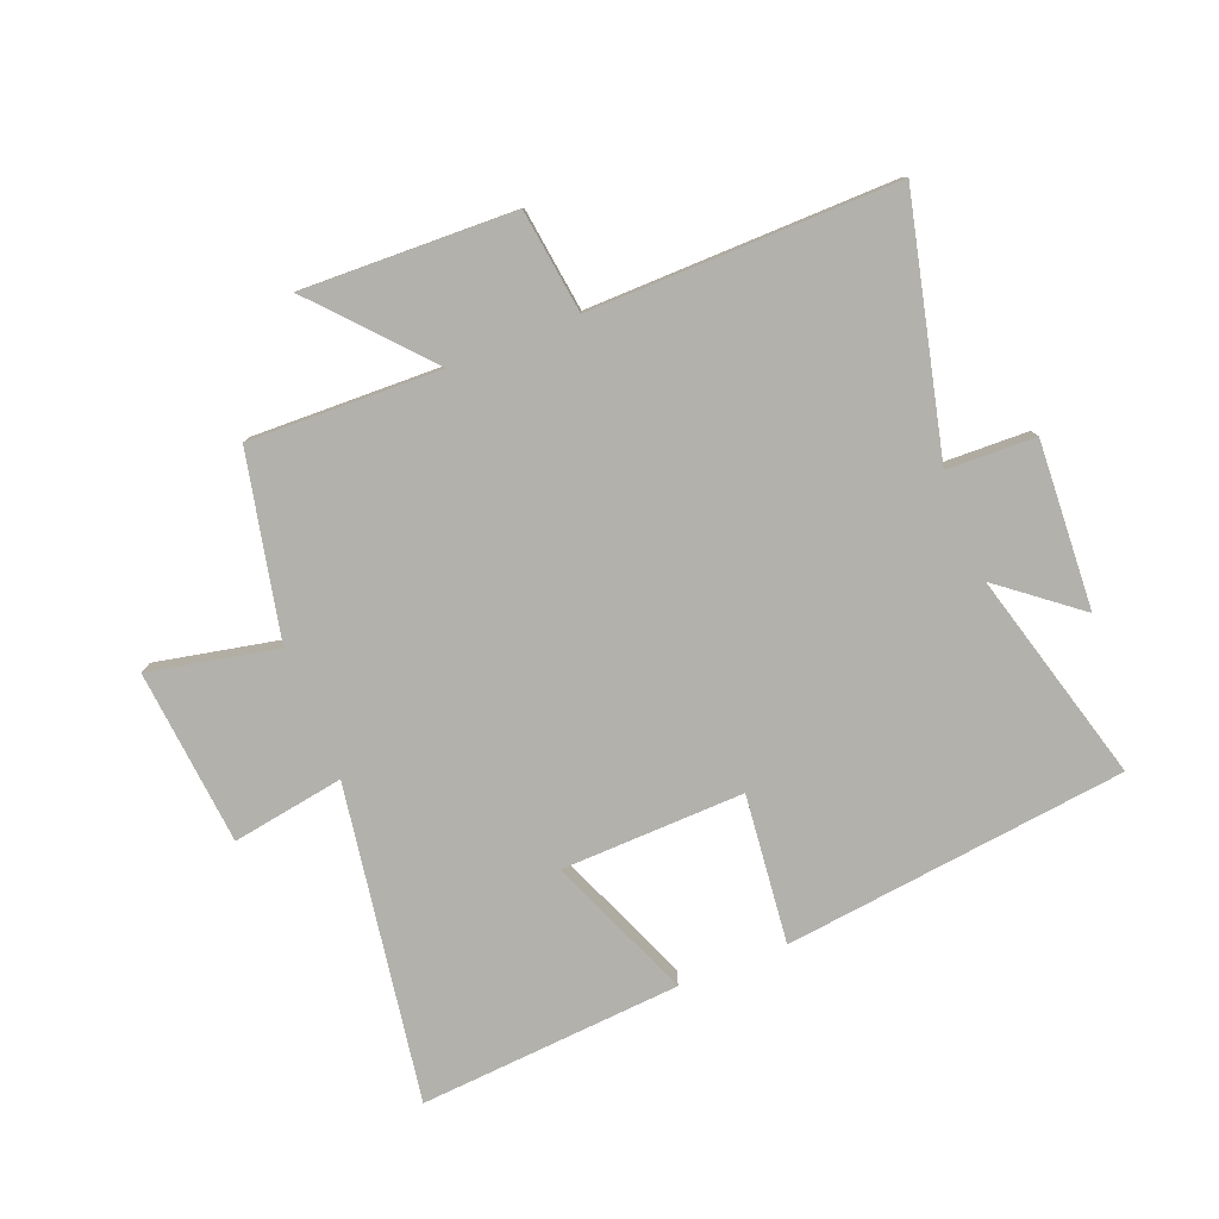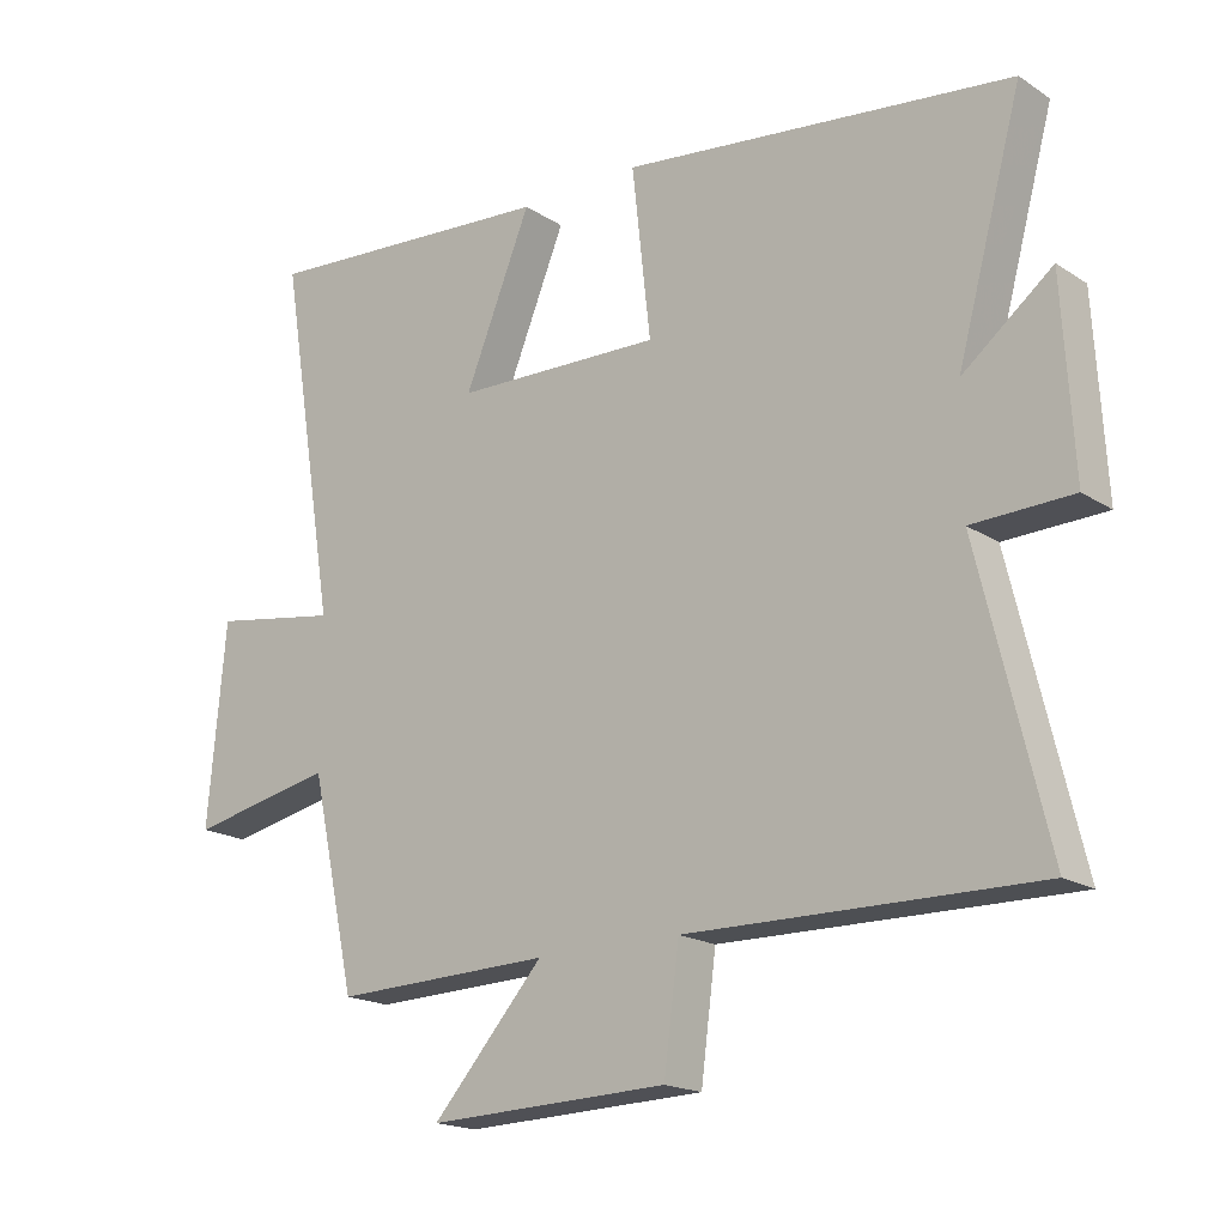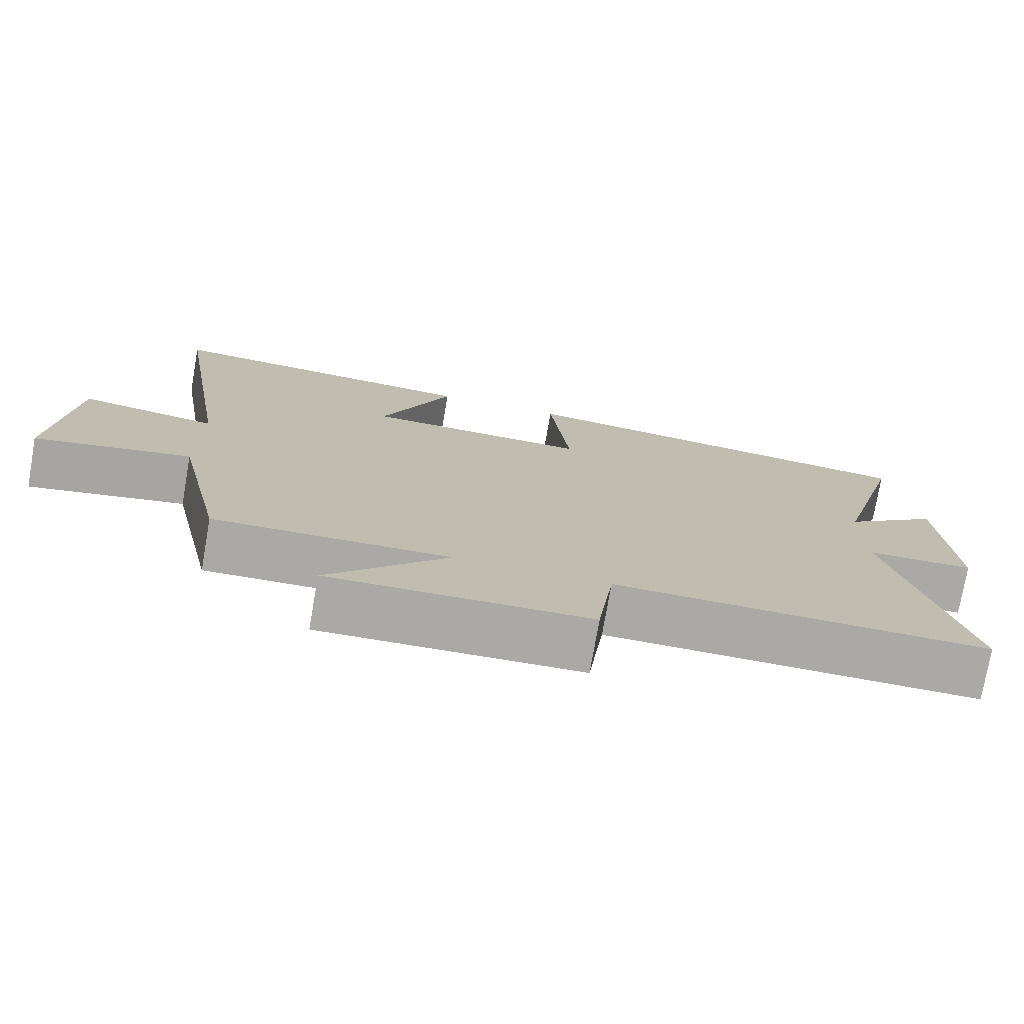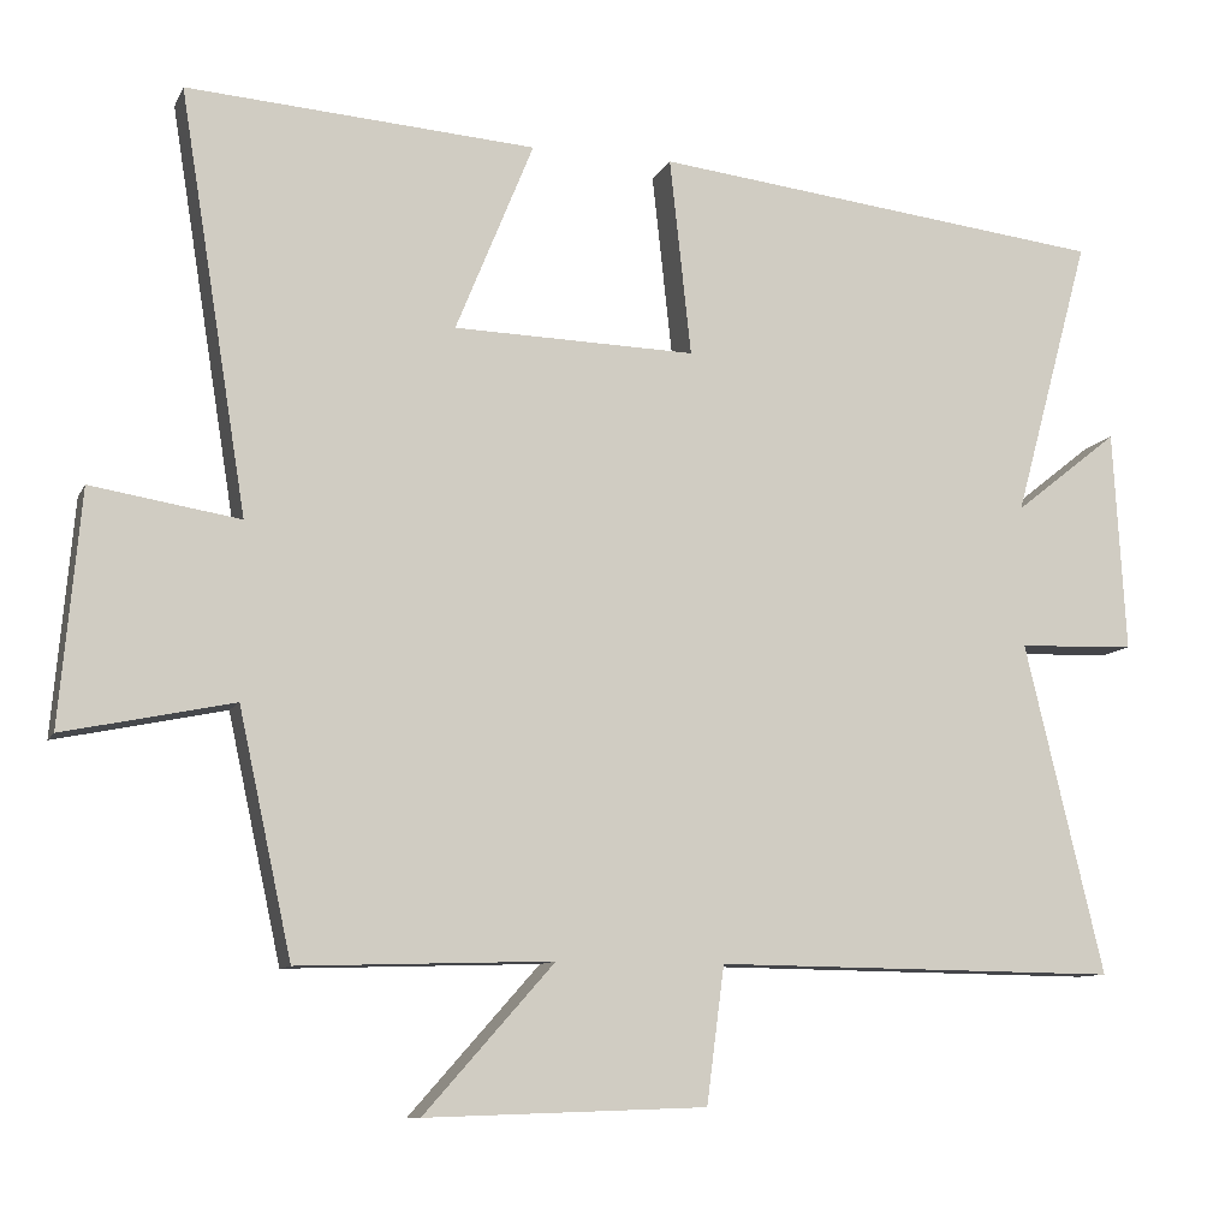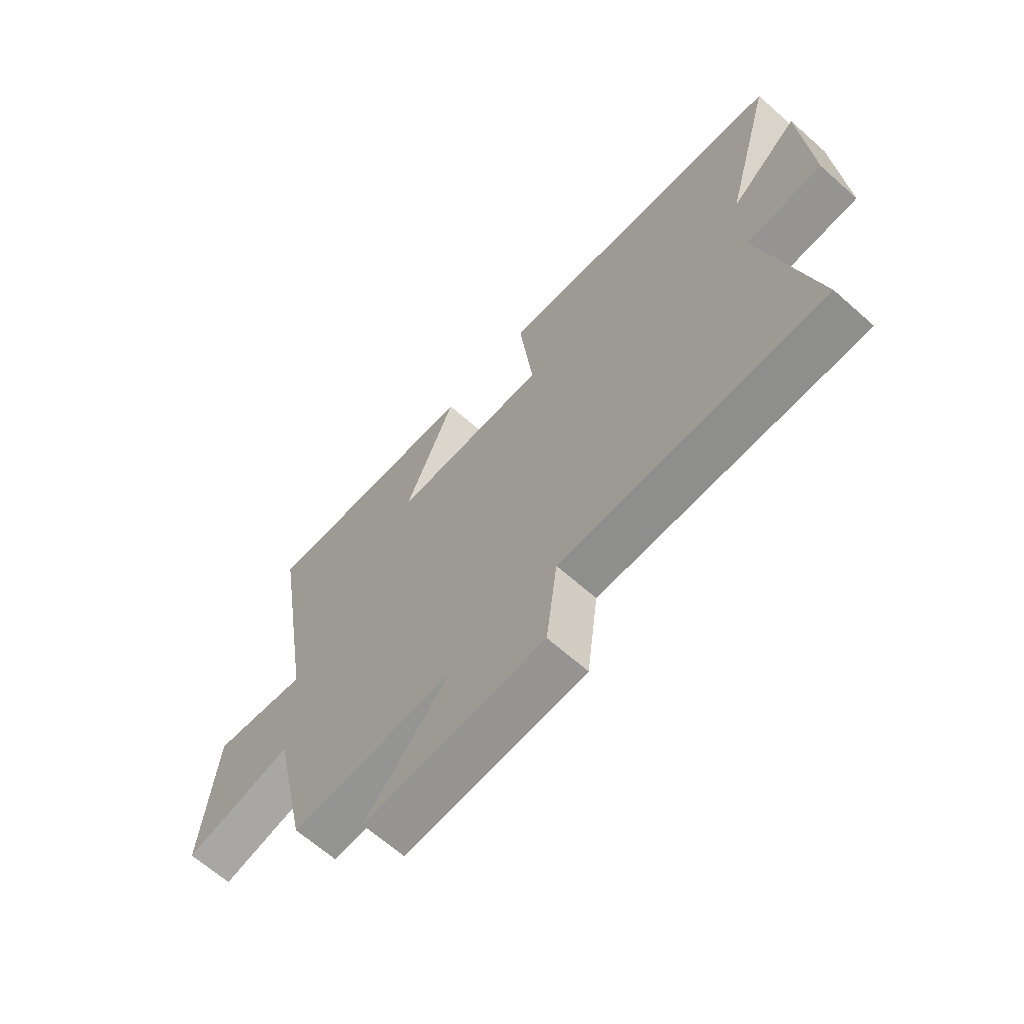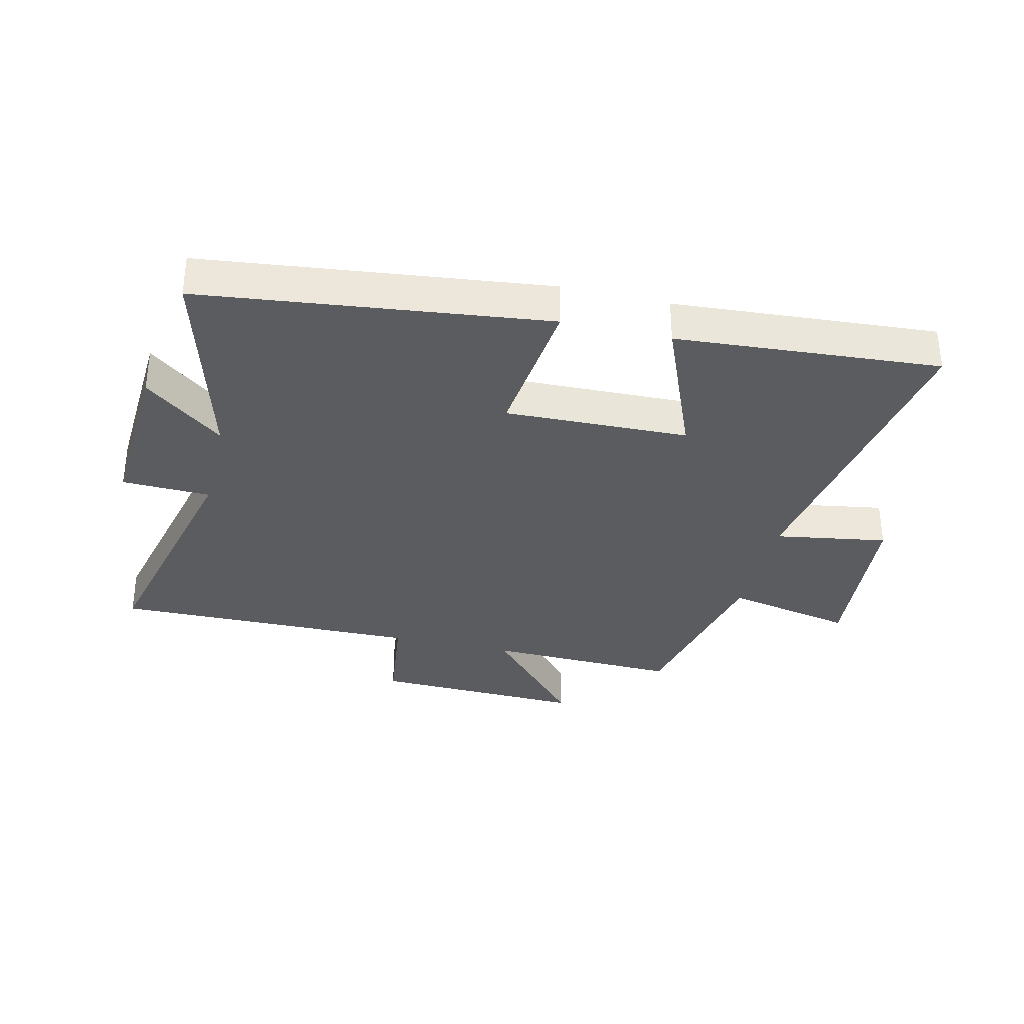
<metadata>
{"format":"obj","ext":"obj","renderer":"f3d","projection":"perspective","resolution":1024,"background":"white","views":[{"elev":-78.9,"azim":-158.2,"up":"+Y"},{"elev":-18.2,"azim":-140.9,"up":"+Z"},{"elev":-75.5,"azim":170.1,"up":"+Z"},{"elev":-9.7,"azim":162.7,"up":"+Z"},{"elev":-65.5,"azim":-131.7,"up":"+Z"},{"elev":-33.8,"azim":-13.3,"up":"+Y"}]}
</metadata>
<code>
v -0.599 0.07 -0.506
v -0.5 0.07 -0.093
v -0.646 0.07 -0.088
v -0.63 0.07 0.188
v -0.5 0.07 0.085
v -0.595 0.07 0.434
v -0.028 0.07 0.5
v -0.055 0.07 0.254
v 0.247 0.07 0.262
v 0.15 0.07 0.5
v 0.584 0.07 0.531
v 0.5 0.07 0.009
v 0.685 0.07 0.039
v 0.711 0.07 -0.251
v 0.5 0.07 -0.207
v 0.434 0.07 -0.51
v 0.117 0.07 -0.5
v 0.279 0.07 -0.682
v -0.071 0.07 -0.67
v -0.093 0.07 -0.5
v -0.599 0 -0.506
v -0.5 0 -0.093
v -0.646 0 -0.088
v -0.63 0 0.188
v -0.5 0 0.085
v -0.595 0 0.434
v -0.028 0 0.5
v -0.055 0 0.254
v 0.247 0 0.262
v 0.15 0 0.5
v 0.584 0 0.531
v 0.5 0 0.009
v 0.685 0 0.039
v 0.711 0 -0.251
v 0.5 0 -0.207
v 0.434 0 -0.51
v 0.117 0 -0.5
v 0.279 0 -0.682
v -0.071 0 -0.67
v -0.093 0 -0.5
f 17 18 19 20
f 15 16 17
f 15 17 20
f 12 13 14 15
f 12 15 20 1
f 9 10 11 12
f 8 9 12 1
f 5 6 7 8
f 2 3 4 5
f 2 5 8
f 1 2 8
f 40 39 38 37
f 37 36 35
f 40 37 35
f 35 34 33 32
f 21 40 35 32
f 32 31 30 29
f 21 32 29 28
f 28 27 26 25
f 25 24 23 22
f 28 25 22
f 28 22 21
f 1 21 22 2
f 2 22 23 3
f 3 23 24 4
f 4 24 25 5
f 5 25 26 6
f 6 26 27 7
f 7 27 28 8
f 8 28 29 9
f 9 29 30 10
f 10 30 31 11
f 11 31 32 12
f 12 32 33 13
f 13 33 34 14
f 14 34 35 15
f 15 35 36 16
f 16 36 37 17
f 17 37 38 18
f 18 38 39 19
f 19 39 40 20
f 20 40 21 1

</code>
